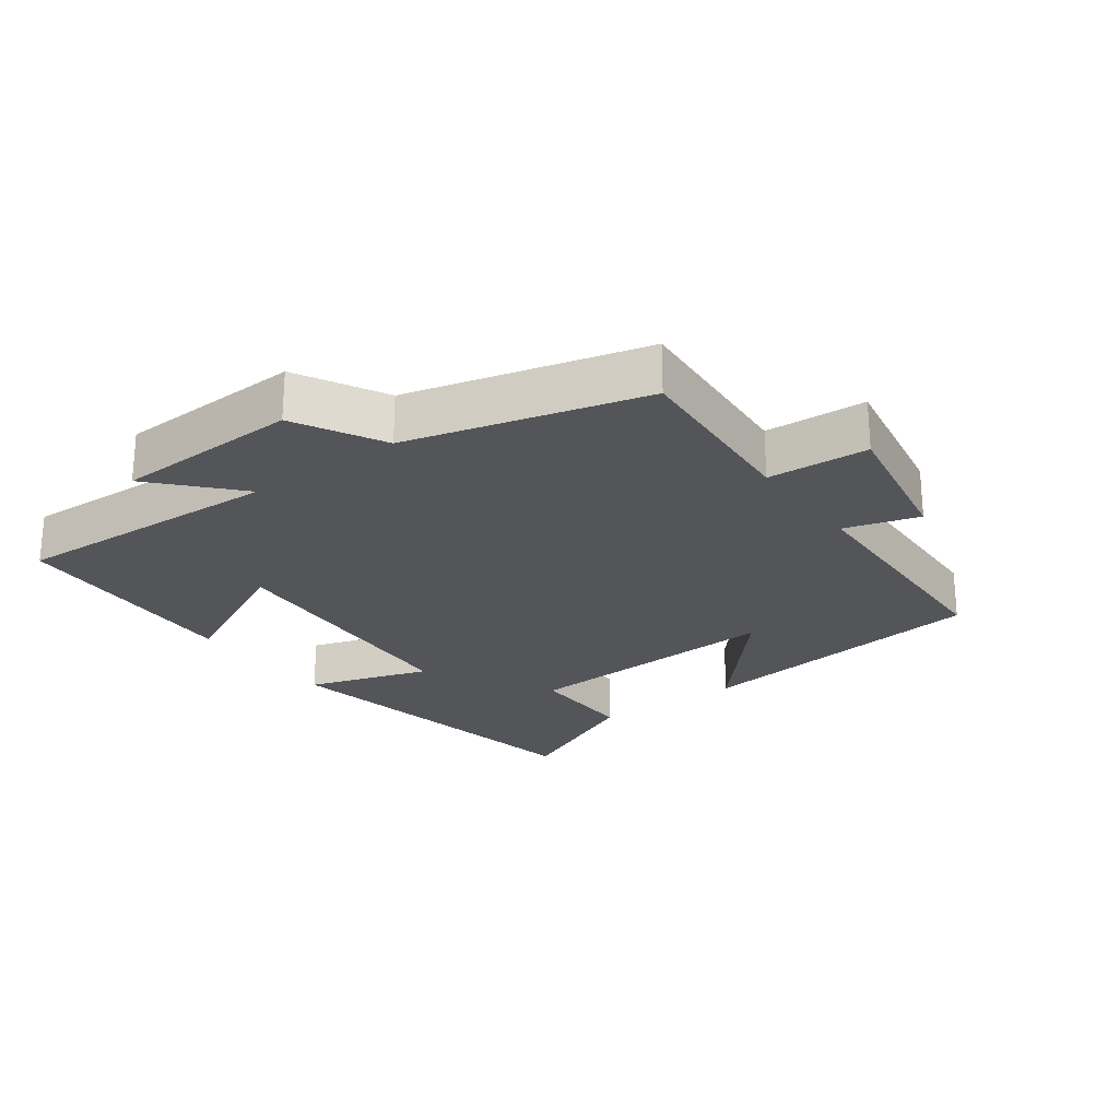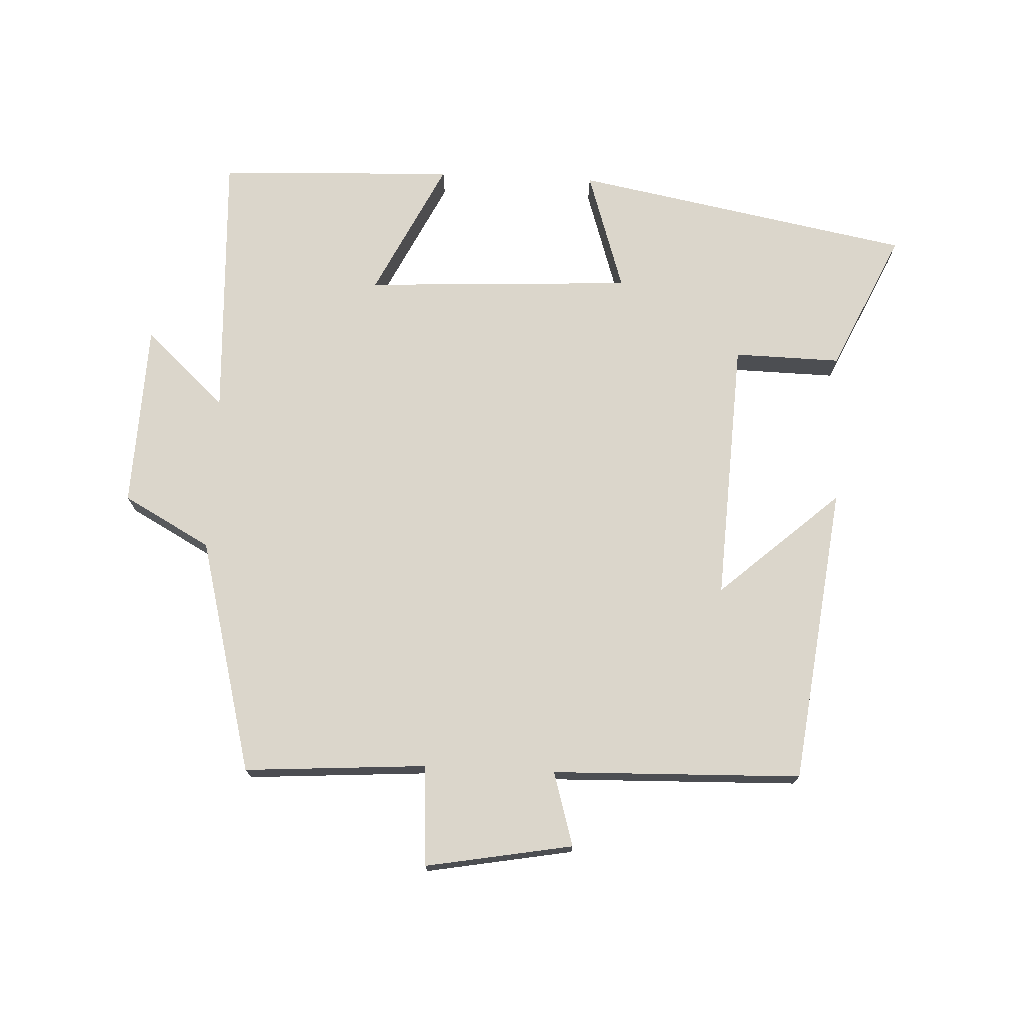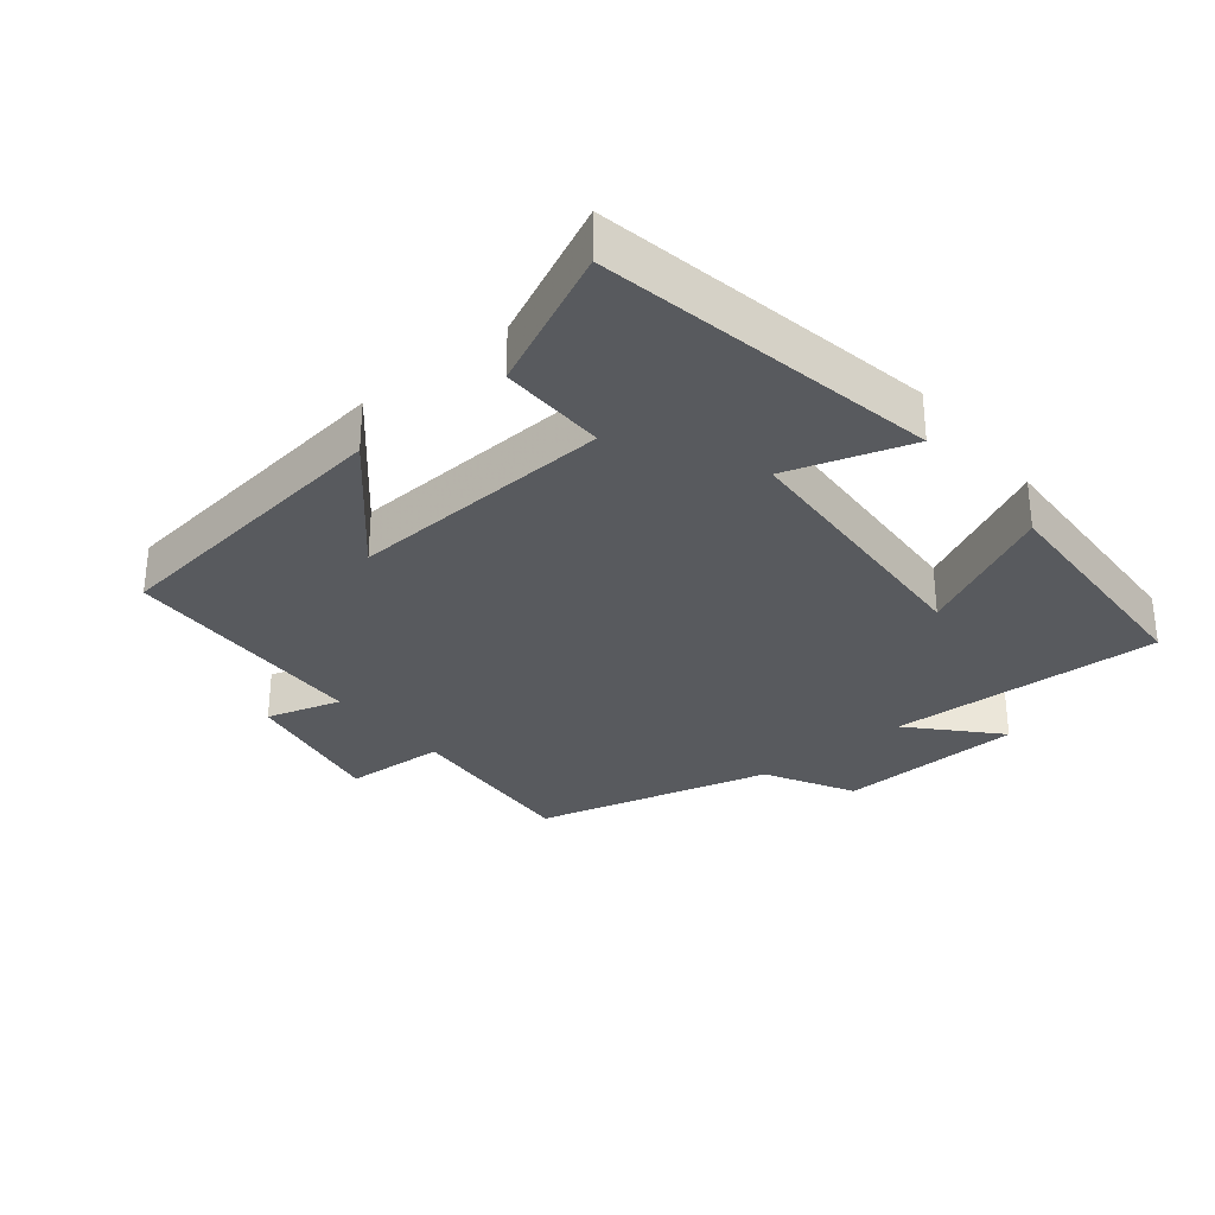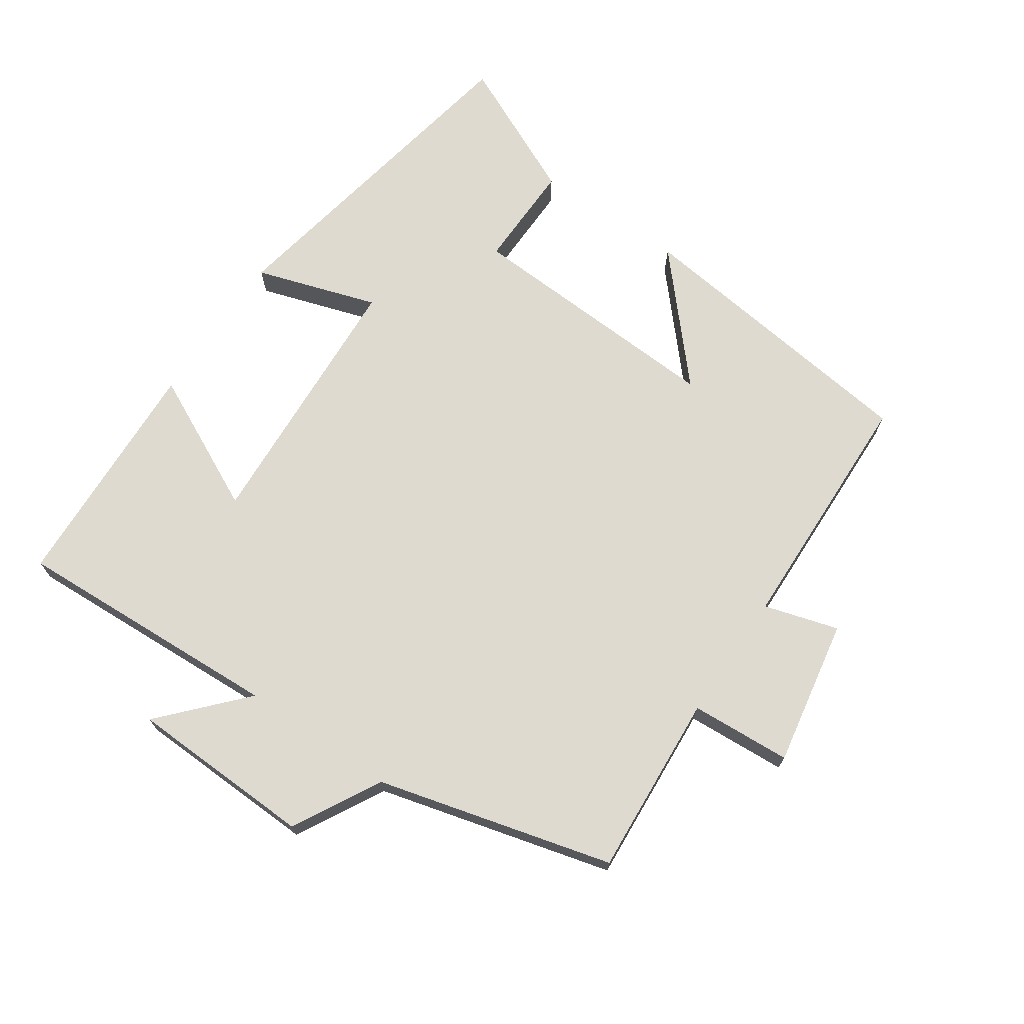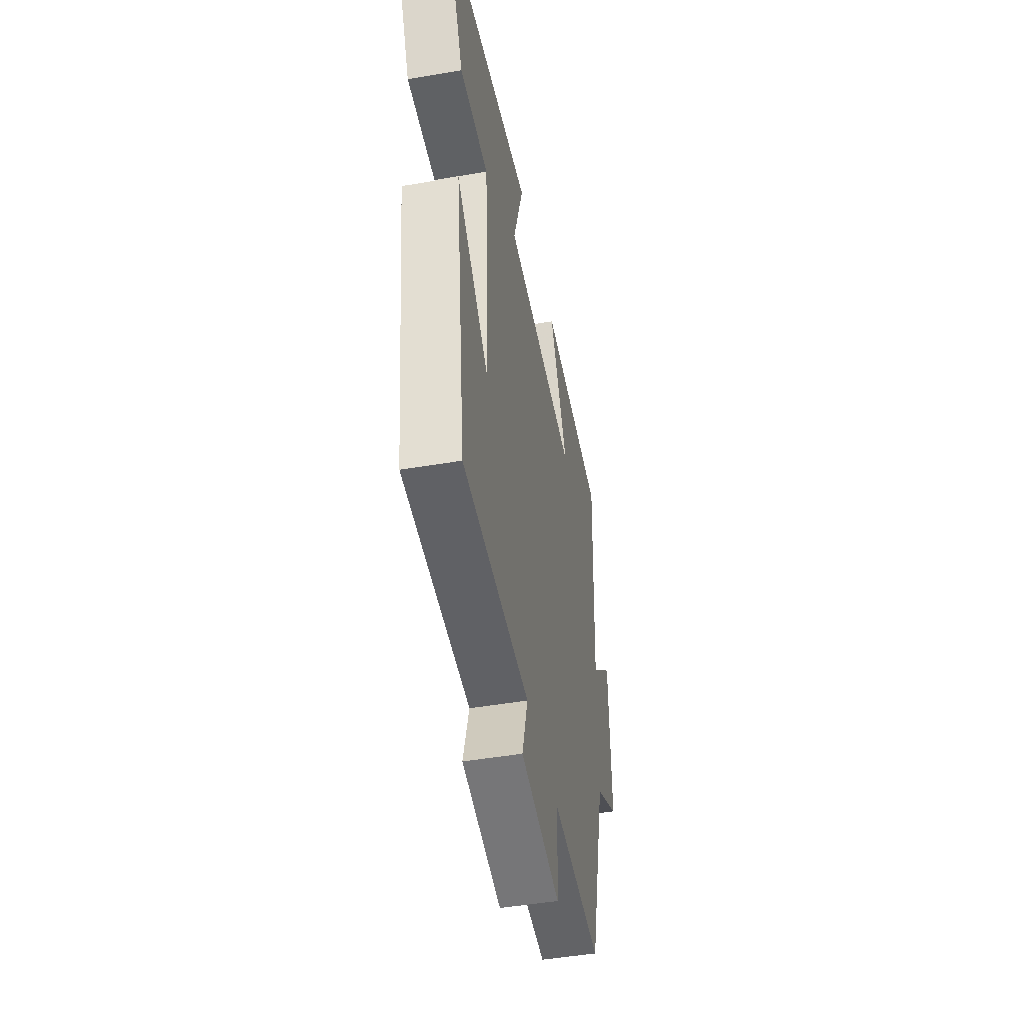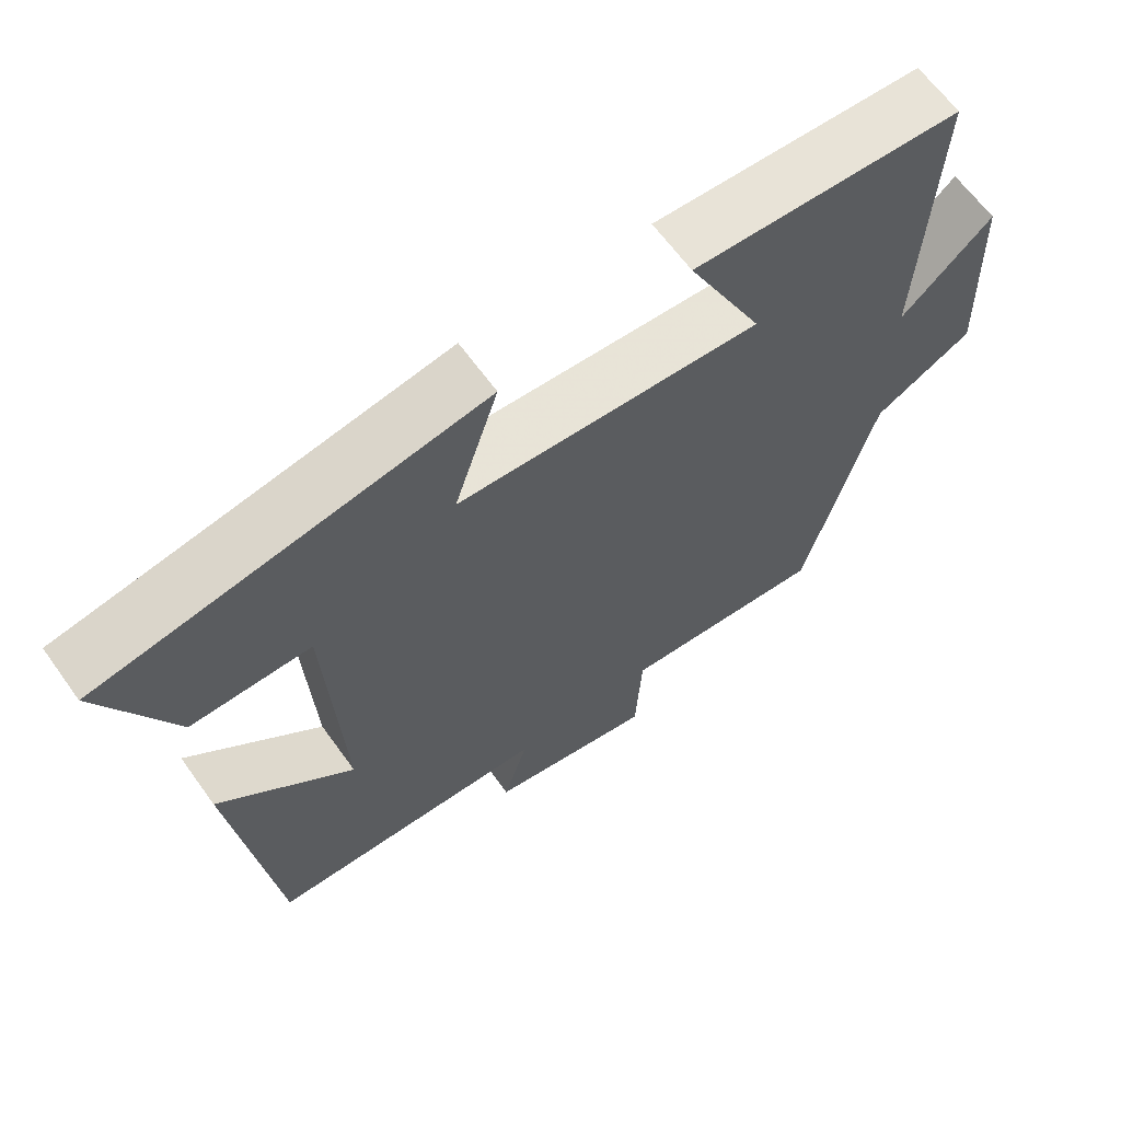
<metadata>
{"format":"obj","ext":"obj","renderer":"f3d","projection":"perspective","resolution":1024,"background":"white","views":[{"elev":-24.3,"azim":126.2,"up":"+Y"},{"elev":73.5,"azim":-177.3,"up":"+Y"},{"elev":-31.0,"azim":-50.8,"up":"+Y"},{"elev":70.8,"azim":124.3,"up":"+Y"},{"elev":-47.1,"azim":-79.0,"up":"+Z"},{"elev":64.2,"azim":-35.7,"up":"+Z"}]}
</metadata>
<code>
v -0.597 0.07 0.405
v -0.086 0.07 0.5
v -0.145 0.07 0.316
v 0.261 0.07 0.294
v 0.16 0.07 0.5
v 0.519 0.07 0.485
v 0.5 0.07 0.076
v 0.622 0.07 0.188
v 0.632 0.07 -0.092
v 0.5 0.07 -0.164
v 0.407 0.07 -0.519
v 0.131 0.07 -0.5
v 0.122 0.07 -0.652
v -0.1 0.07 -0.612
v -0.067 0.07 -0.5
v -0.444 0.07 -0.489
v -0.5 0.07 -0.038
v -0.319 0.07 -0.199
v -0.339 0.07 0.199
v -0.5 0.07 0.196
v -0.597 0 0.405
v -0.086 0 0.5
v -0.145 0 0.316
v 0.261 0 0.294
v 0.16 0 0.5
v 0.519 0 0.485
v 0.5 0 0.076
v 0.622 0 0.188
v 0.632 0 -0.092
v 0.5 0 -0.164
v 0.407 0 -0.519
v 0.131 0 -0.5
v 0.122 0 -0.652
v -0.1 0 -0.612
v -0.067 0 -0.5
v -0.444 0 -0.489
v -0.5 0 -0.038
v -0.319 0 -0.199
v -0.339 0 0.199
v -0.5 0 0.196
f 1 2 3
f 20 1 3
f 19 20 3
f 18 19 3 4
f 15 16 17 18
f 15 18 4
f 12 13 14 15
f 12 15 4
f 10 11 12 4
f 7 8 9 10
f 7 10 4 5
f 5 6 7
f 23 22 21
f 23 21 40
f 23 40 39
f 24 23 39 38
f 38 37 36 35
f 24 38 35
f 35 34 33 32
f 24 35 32
f 24 32 31 30
f 30 29 28 27
f 25 24 30 27
f 27 26 25
f 1 21 22 2
f 2 22 23 3
f 3 23 24 4
f 4 24 25 5
f 5 25 26 6
f 6 26 27 7
f 7 27 28 8
f 8 28 29 9
f 9 29 30 10
f 10 30 31 11
f 11 31 32 12
f 12 32 33 13
f 13 33 34 14
f 14 34 35 15
f 15 35 36 16
f 16 36 37 17
f 17 37 38 18
f 18 38 39 19
f 19 39 40 20
f 20 40 21 1

</code>
